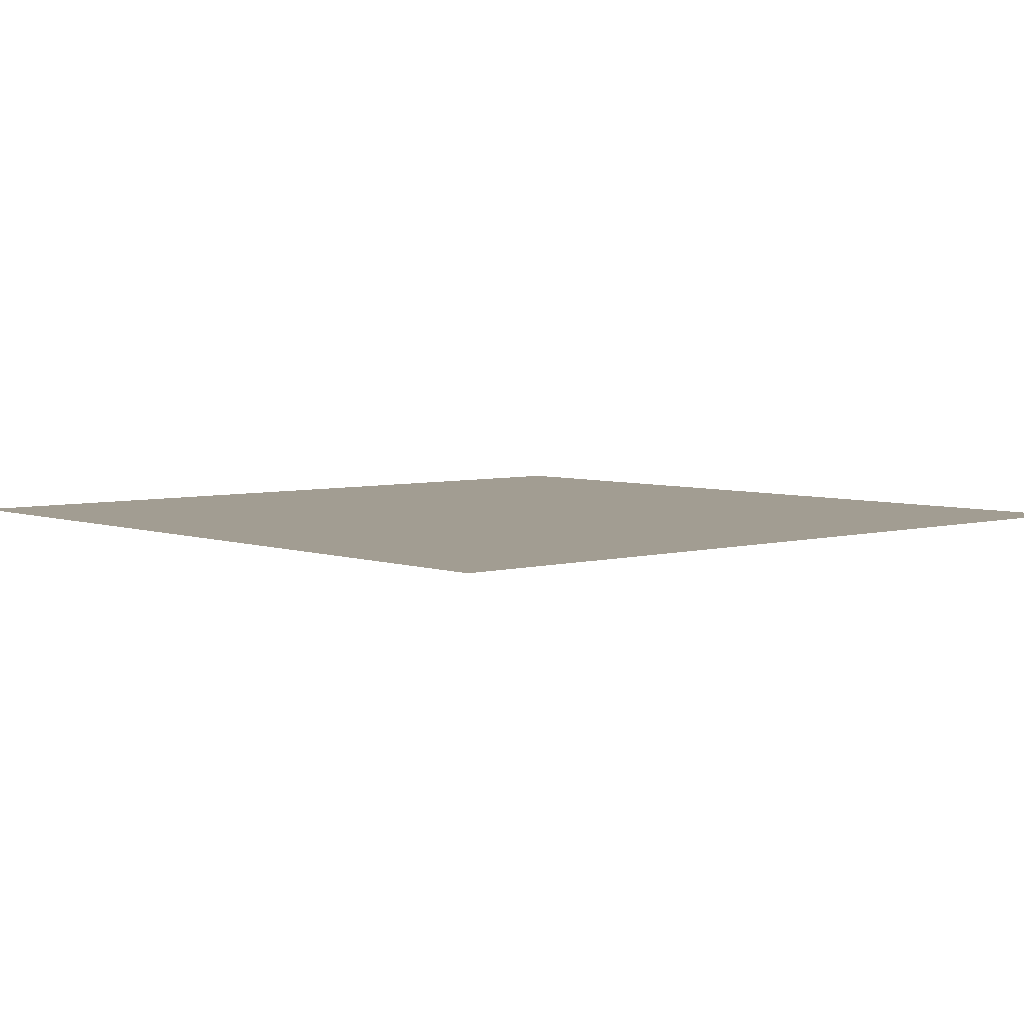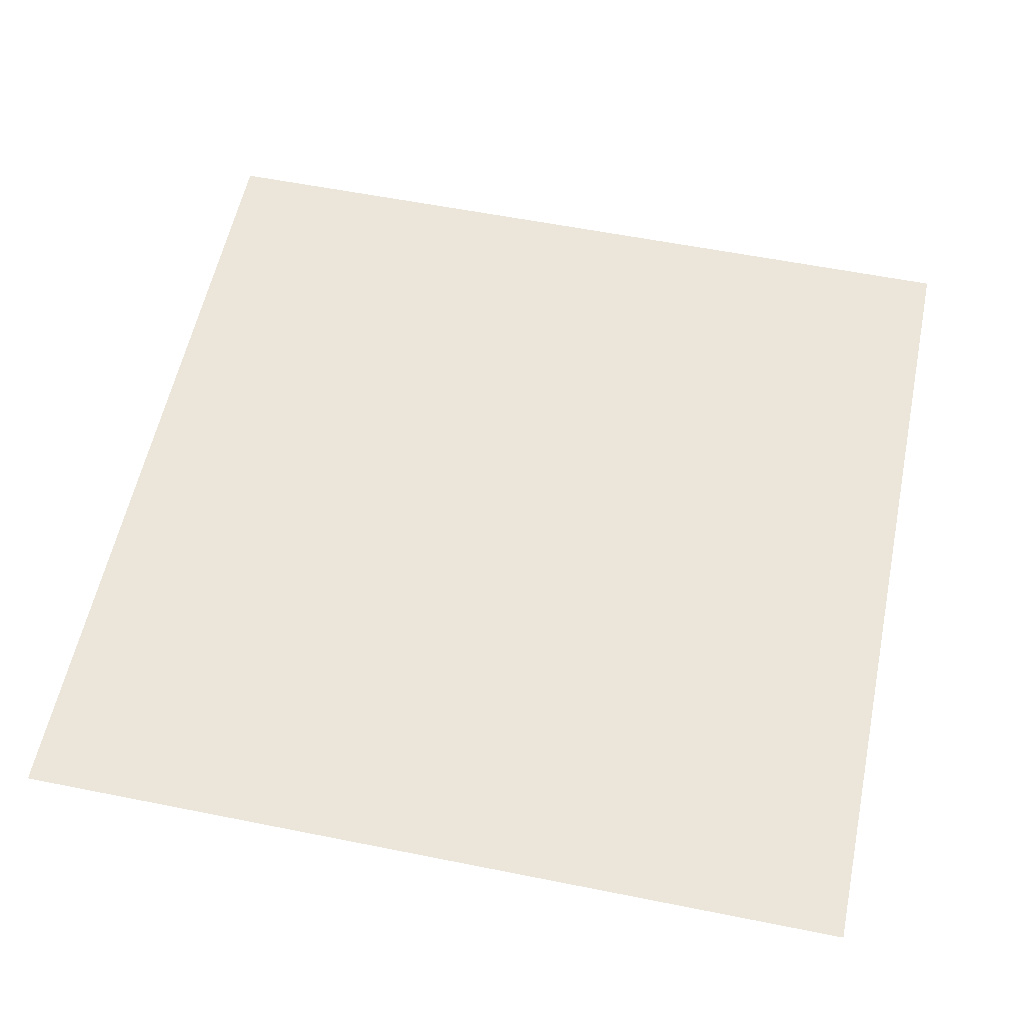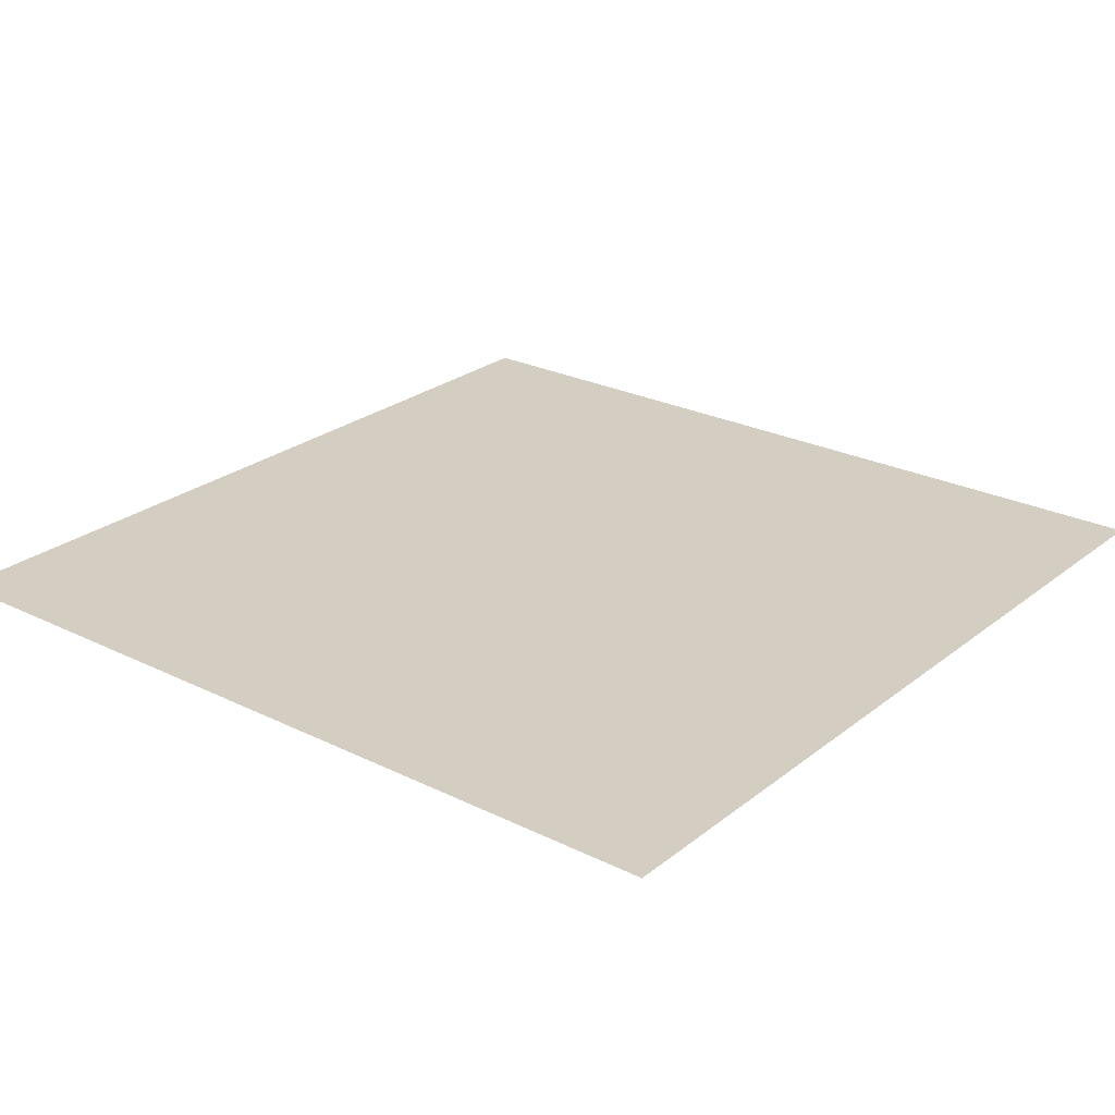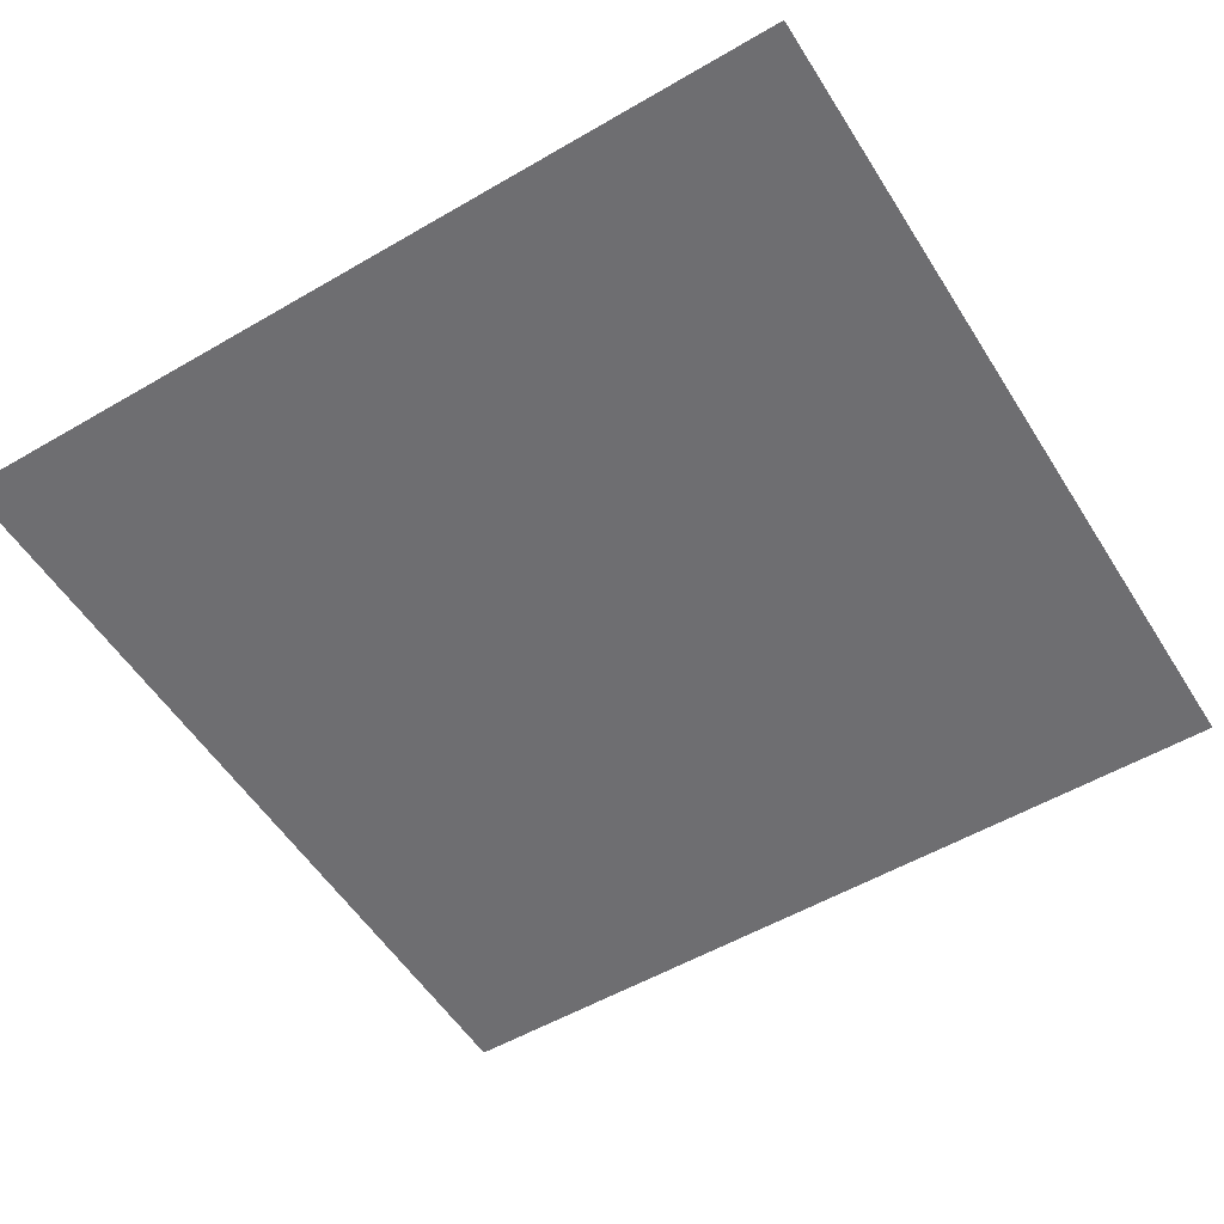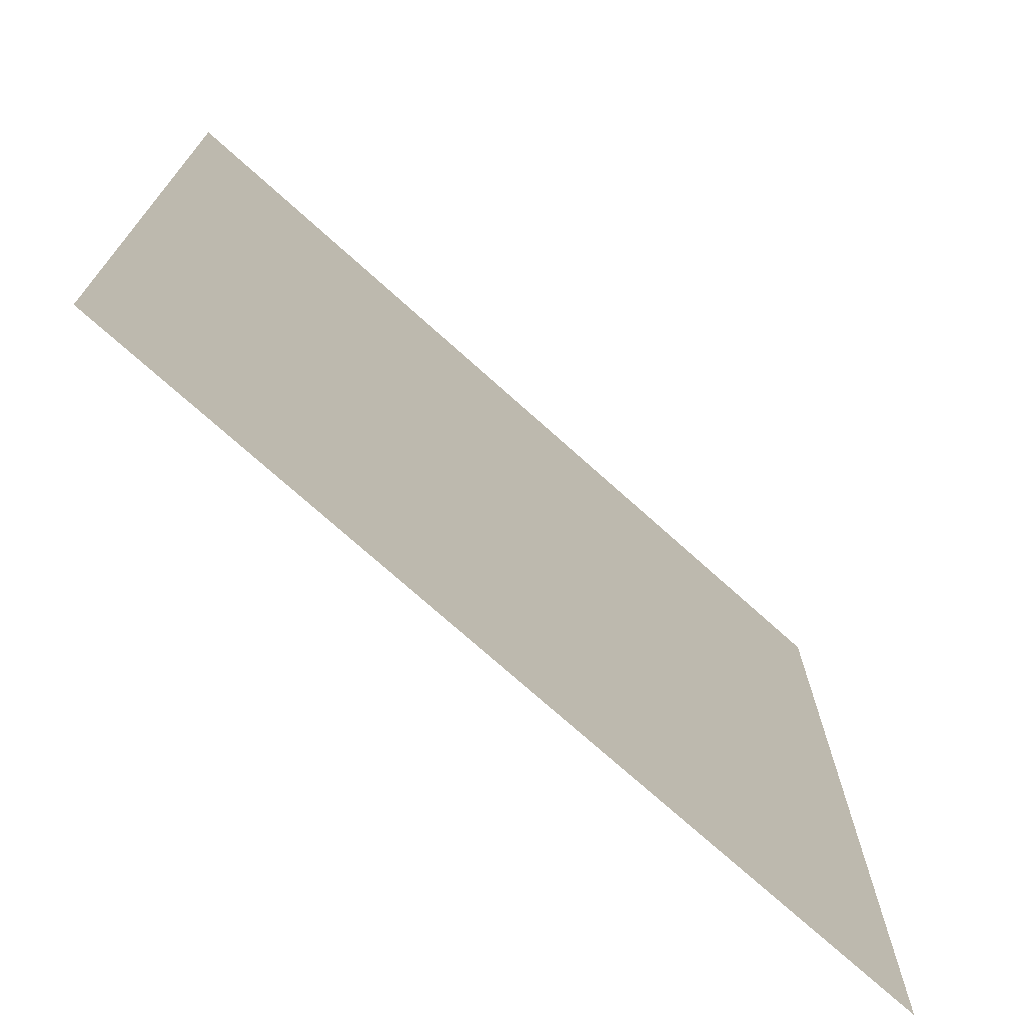
<metadata>
{"format":"obj","ext":"obj","renderer":"f3d","projection":"perspective","resolution":1024,"background":"white","views":[{"elev":4.9,"azim":138.5,"up":"+Y"},{"elev":57.2,"azim":11.8,"up":"+Y"},{"elev":25.2,"azim":-141.4,"up":"+Y"},{"elev":-54.4,"azim":-148.3,"up":"+Y"},{"elev":-73.2,"azim":138.0,"up":"+Z"}]}
</metadata>
<code>
o Plane_Plane.001
v -1 0 -1
v -1 0 1
v 1 0 1
v 1 0 -1
f 1 2 3 4

</code>
